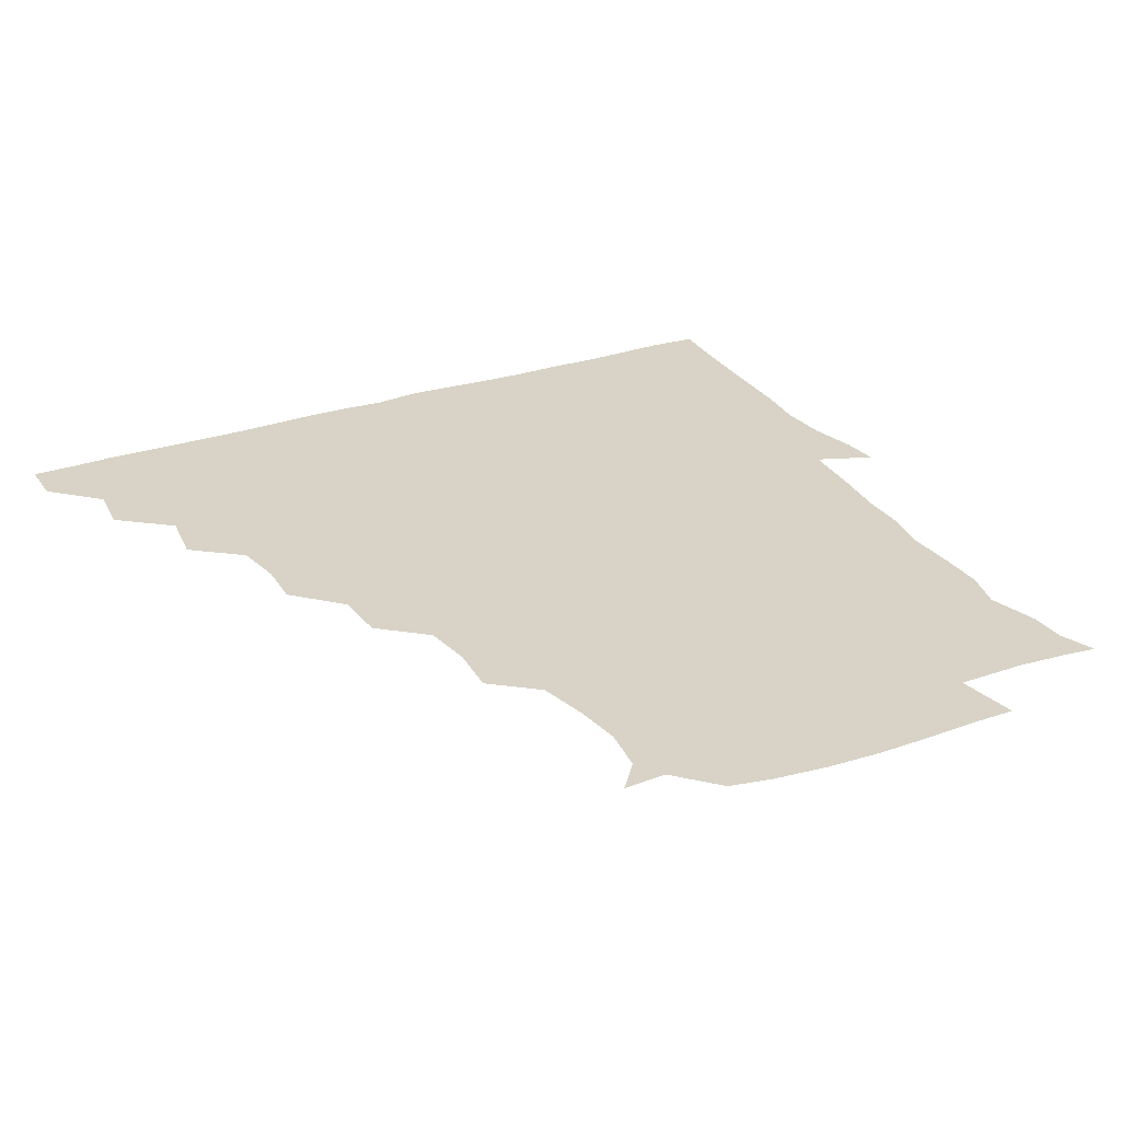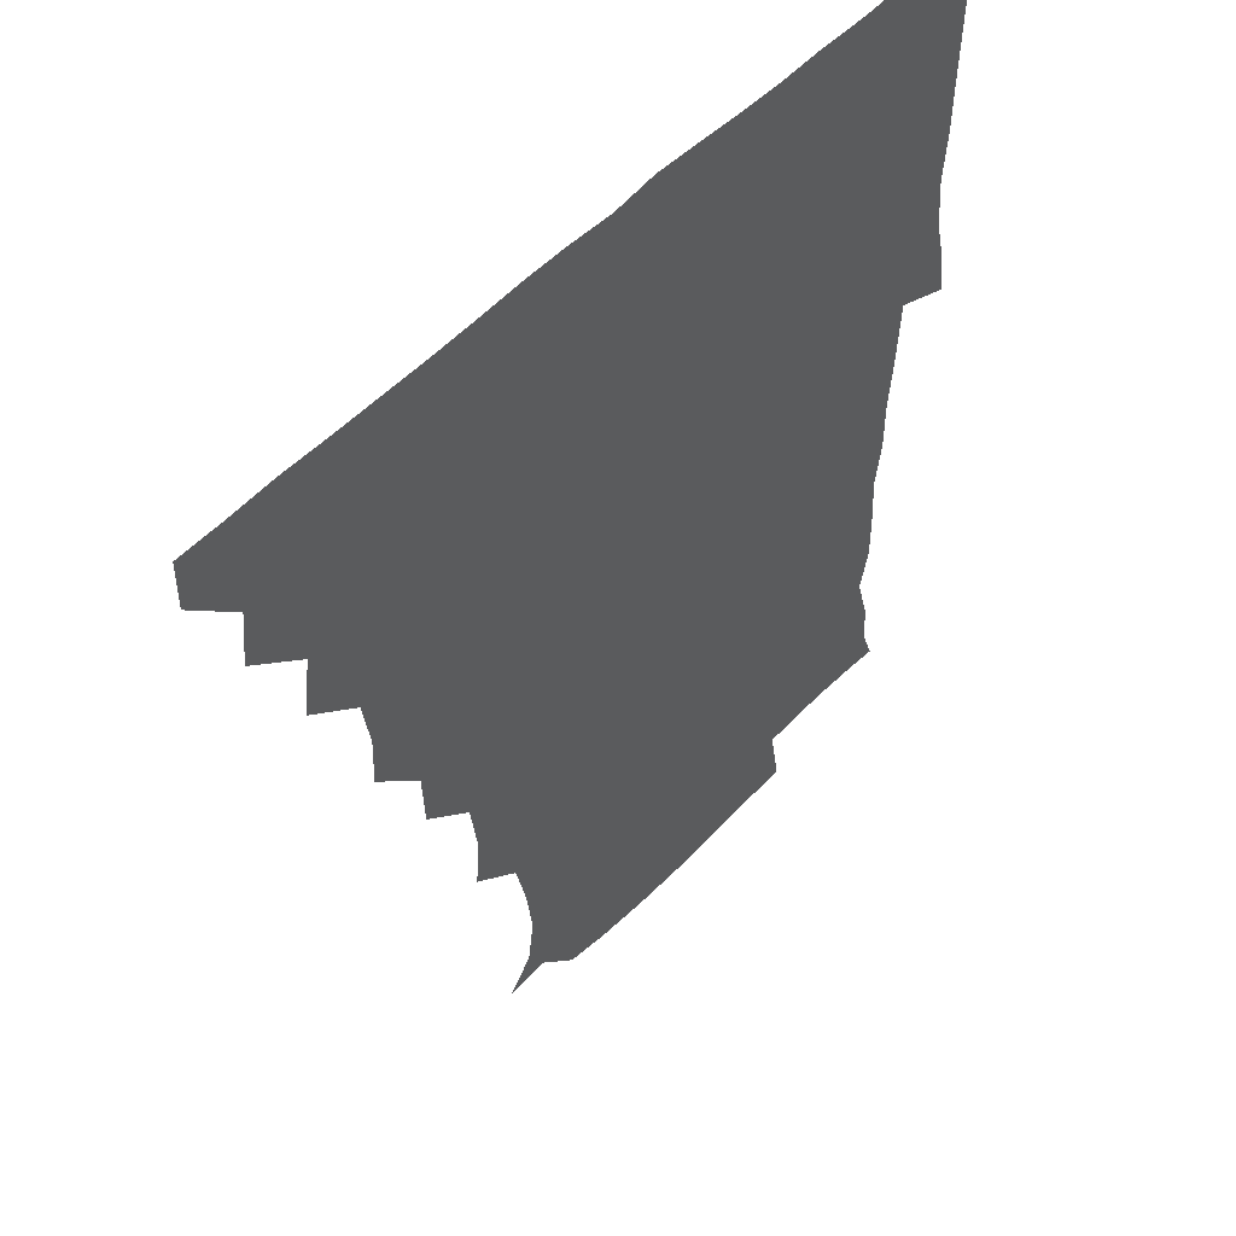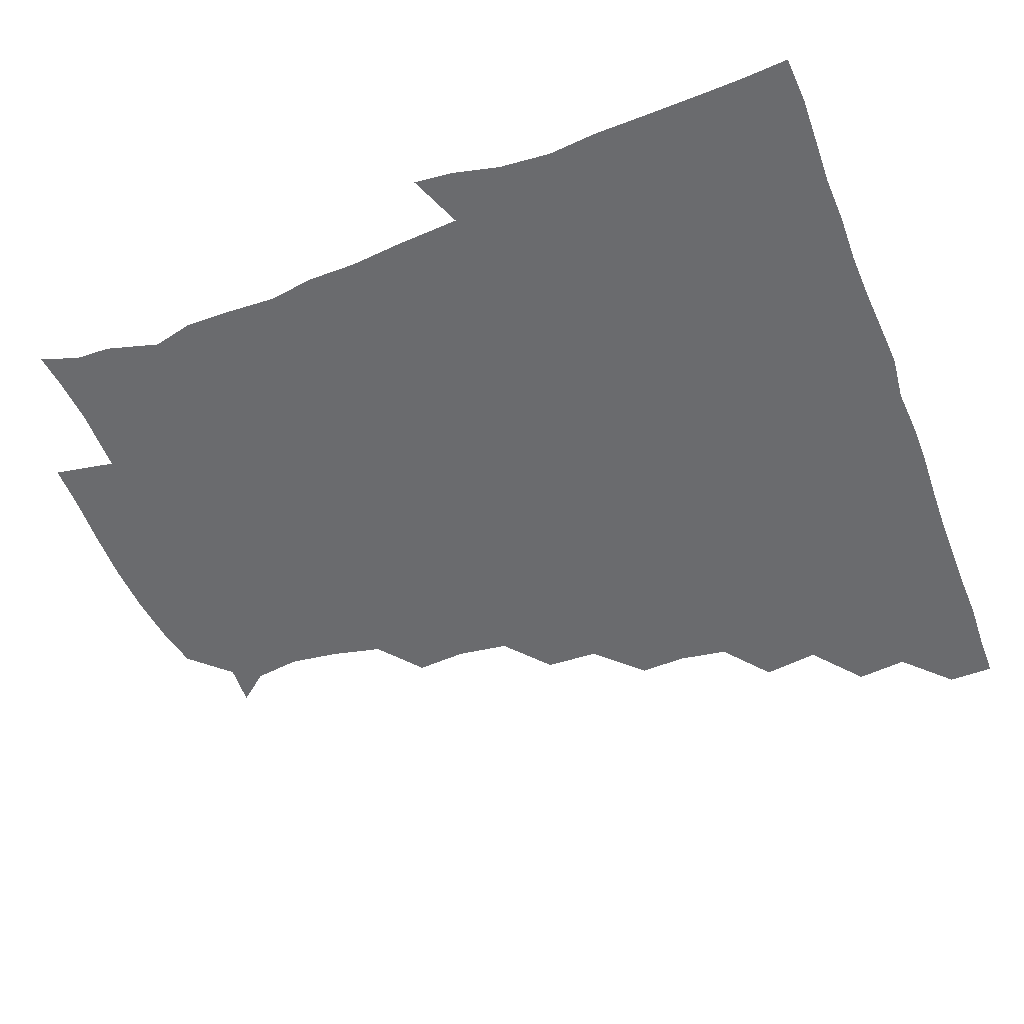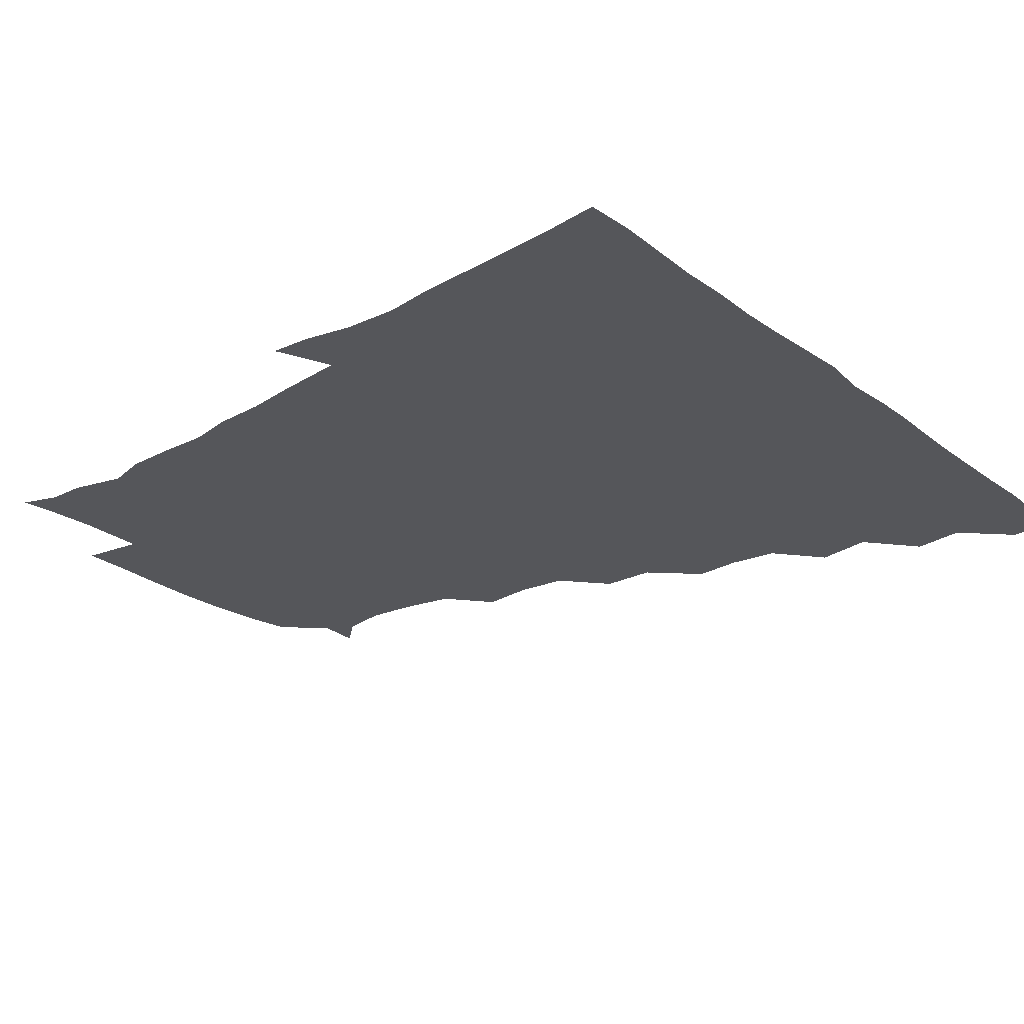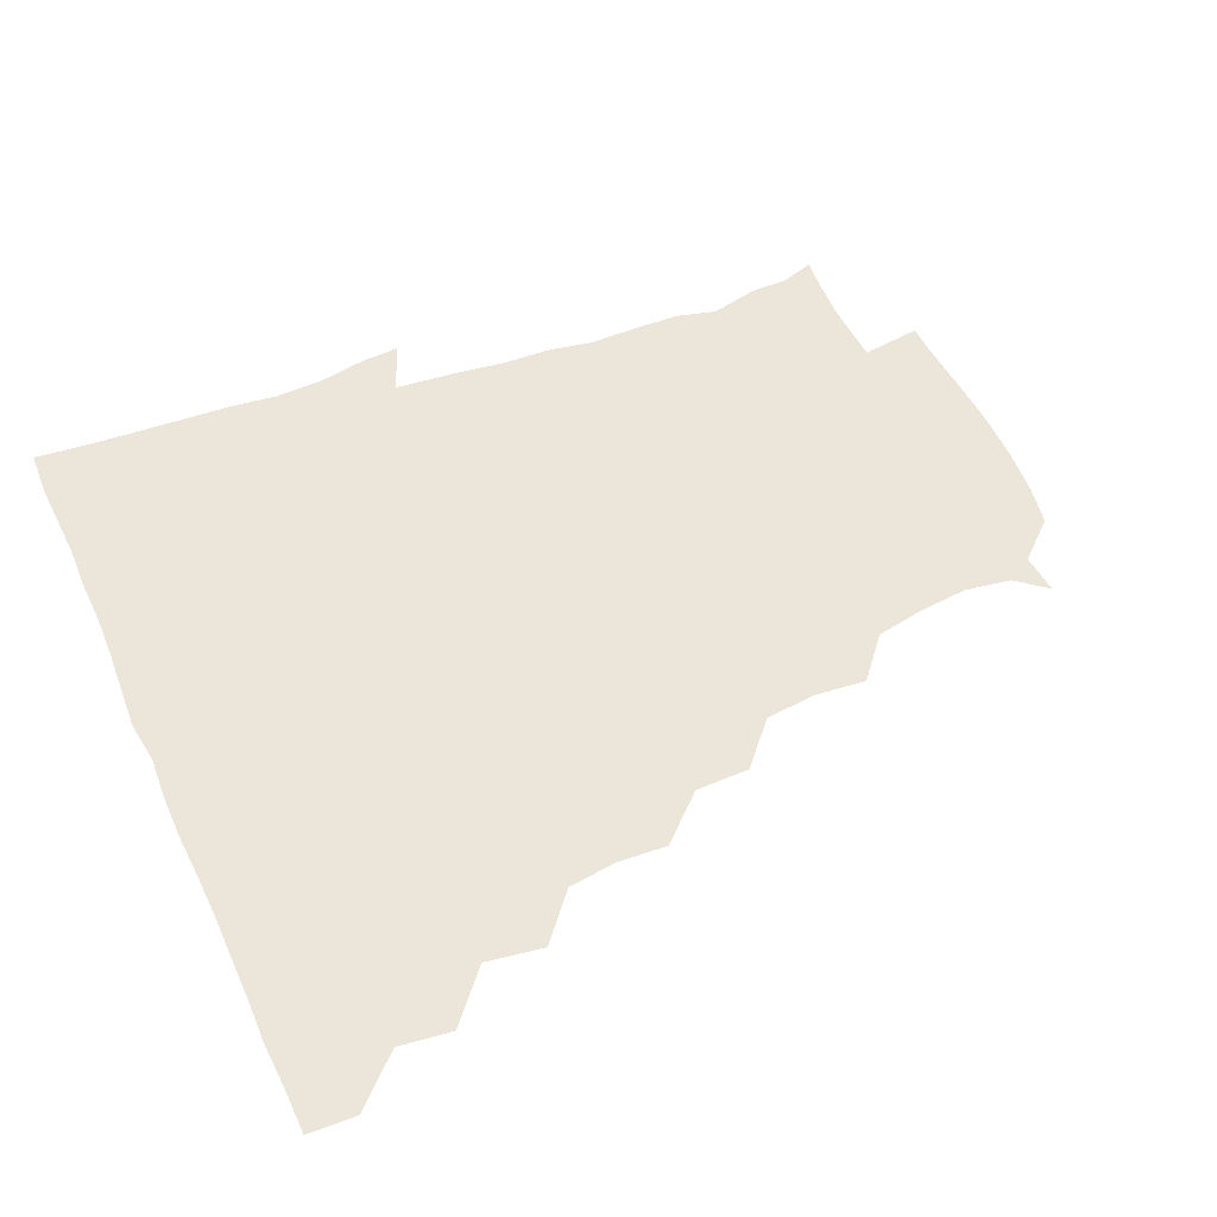
<metadata>
{"format":"obj","ext":"obj","renderer":"f3d","projection":"perspective","resolution":1024,"background":"white","views":[{"elev":28.1,"azim":-27.5,"up":"+Z"},{"elev":51.0,"azim":-48.8,"up":"+Y"},{"elev":-53.4,"azim":111.1,"up":"+Z"},{"elev":-26.0,"azim":130.6,"up":"+Z"},{"elev":48.1,"azim":-113.4,"up":"+Z"}]}
</metadata>
<code>
v 435.9 420.6 0
v 436.1 435.8 0
v 449.9 388.4 0
v 451.6 405.2 0
v 451.8 420.9 0
v 451.2 435.9 0
v 464.9 355.9 0
v 467.3 374.3 0
v 467.4 391.5 0
v 466.5 406 0
v 466.3 420.9 0
v 466.1 436.6 0
v 483 311.3 0
v 483.6 326.8 0
v 481.1 342.9 0
v 481.6 360.6 0
v 482.3 376.7 0
v 482.2 391.7 0
v 481.4 406.2 0
v 481.1 421.1 0
v 481 436.2 0
v 498.8 278.6 0
v 498 296.1 0
v 496.2 312.5 0
v 499.2 333.4 0
v 496 345.6 0
v 497.3 362.3 0
v 496.8 376.6 0
v 496.4 391.3 0
v 496.4 406 0
v 496.4 420.6 0
v 496 436.2 0
v 515.2 232.1 0
v 516.3 248.8 0
v 514 265.6 0
v 512.9 285 0
v 511.9 299.9 0
v 512.2 317.3 0
v 512.6 333.5 0
v 511 346 0
v 512.3 362.7 0
v 511.6 376.6 0
v 511.4 391.2 0
v 511.2 406 0
v 511.1 420.9 0
v 511.1 436.2 0
v 525.5 162.5 0
v 533.7 172.4 0
v 535.7 187.4 0
v 533.6 203.7 0
v 529.9 220 0
v 529.7 239.9 0
v 528.1 254.7 0
v 527.5 271.2 0
v 526.8 285.8 0
v 527.3 302.9 0
v 526.8 316.8 0
v 526.5 332.2 0
v 526.6 347 0
v 526.7 361.9 0
v 526.6 376.4 0
v 526 391.2 0
v 526.2 405.9 0
v 526.1 420.8 0
v 526.2 436.6 0
v 539.4 163.2 0
v 546.4 179.3 0
v 545.9 195.5 0
v 543.9 208.5 0
v 543 226.1 0
v 543.4 243.4 0
v 542.4 256.8 0
v 541.6 271 0
v 541.8 287.1 0
v 541.6 302.8 0
v 541.7 317.5 0
v 541.6 332.2 0
v 541.5 347 0
v 542.2 362.5 0
v 541.7 376.4 0
v 541.3 391 0
v 541.3 405.8 0
v 540.9 421.5 0
v 540.9 437.2 0
v 551.8 150 0
v 557.3 165.1 0
v 559.3 182.6 0
v 557.5 198.3 0
v 558.8 212.1 0
v 556.9 228.8 0
v 557.6 243.3 0
v 556.8 257.5 0
v 556.8 273.1 0
v 557.1 288.3 0
v 556.5 301.8 0
v 556.3 317.5 0
v 556.6 332.3 0
v 556.2 346.4 0
v 556.5 362 0
v 556.3 376.3 0
v 556.2 391 0
v 556.6 405.5 0
v 556.4 420.2 0
v 555.4 437.1 0
v 565.2 147.2 0
v 572.9 168.1 0
v 573.2 183.8 0
v 571.5 196.8 0
v 571.9 215.3 0
v 571.6 227.2 0
v 572.1 242.6 0
v 571.6 257.3 0
v 571.3 272.7 0
v 571.2 288.2 0
v 571.9 303.1 0
v 571 315.8 0
v 571.2 331.9 0
v 571.2 346.6 0
v 571.3 361.6 0
v 571.2 376.2 0
v 571.2 390.9 0
v 571.4 405.5 0
v 571.2 420.4 0
v 570.8 436.2 0
v 582 145.3 0
v 586.8 168.4 0
v 586.8 184.1 0
v 587.9 197.1 0
v 585.6 213.7 0
v 586.5 225.9 0
v 586 243.5 0
v 586.2 258.3 0
v 586.5 272.8 0
v 586.1 287.2 0
v 586.2 303.4 0
v 586.4 317.7 0
v 586.5 332.9 0
v 586.3 347.1 0
v 586.4 361.7 0
v 586.5 376.3 0
v 586.5 390.9 0
v 586.4 405.4 0
v 585.9 420.9 0
v 585.3 437.9 0
v 599.1 144.5 0
v 600.8 168.4 0
v 600.7 184.5 0
v 601.5 200.3 0
v 601.5 213.4 0
v 602.1 227.8 0
v 601 243.3 0
v 600.6 258 0
v 601.1 272.9 0
v 601.1 287.9 0
v 601.1 303.1 0
v 601.3 316.9 0
v 601.1 332.1 0
v 601.1 346.4 0
v 601.3 361.7 0
v 601.4 376.4 0
v 601.4 391 0
v 601.1 406 0
v 600.8 420.8 0
v 599.6 437.2 0
v 616.5 144.8 0
v 615.1 168.3 0
v 615.6 184.6 0
v 615.7 198 0
v 616 213.5 0
v 616 229.4 0
v 615.7 244.7 0
v 616.1 257.6 0
v 615.5 273.6 0
v 615.8 288 0
v 615.6 303.1 0
v 616.2 318.2 0
v 616.1 332.2 0
v 616.1 347.2 0
v 616.2 361.8 0
v 616.4 376.7 0
v 616.4 391.1 0
v 616.4 405.7 0
v 615.7 421.1 0
v 614.6 436.2 0
v 633.6 145.5 0
v 630 166.9 0
v 629.8 183.4 0
v 630.2 197.9 0
v 630.2 214.2 0
v 630.2 229.7 0
v 630.1 243.4 0
v 630.9 258.7 0
v 630.5 272.8 0
v 630.7 287.7 0
v 630.6 302.1 0
v 630.6 318.2 0
v 630.9 332.8 0
v 630.9 347 0
v 631 362.3 0
v 631.2 376.8 0
v 631.2 391.2 0
v 631.3 405.9 0
v 631.3 420.6 0
v 630.1 435.7 0
v 647.4 145.5 0
v 644 165.5 0
v 643.9 182.7 0
v 644.2 198.6 0
v 644.3 214.4 0
v 644.1 229.8 0
v 644.8 242.7 0
v 644.6 259.2 0
v 645.4 273 0
v 645.5 287.6 0
v 645.7 301.9 0
v 645 318 0
v 645.2 333.5 0
v 645.9 346.9 0
v 645.9 361.4 0
v 645.9 377 0
v 646.5 391.9 0
v 646.6 405.9 0
v 646.5 420.4 0
v 644.9 436.1 0
v 665.6 165.7 0
v 659.9 181.7 0
v 658.8 196.6 0
v 657.6 213.4 0
v 658.3 228.2 0
v 659.1 242 0
v 658.9 257.3 0
v 659.5 272.5 0
v 659.4 288.1 0
v 659.7 303.9 0
v 660 318.1 0
v 659.8 332.8 0
v 660.1 347.8 0
v 660.5 362.1 0
v 660.7 377.2 0
v 661 391.7 0
v 661.1 406.2 0
v 661.2 420.8 0
v 661 435.6 0
v 681.2 164.5 0
v 674.1 180.6 0
v 672.2 196 0
v 670.9 210.4 0
v 671.9 225.7 0
v 672.1 240.6 0
v 672.8 254.7 0
v 672.9 271.3 0
v 673.1 287 0
v 674 302.7 0
v 674.7 318.7 0
v 674 332.9 0
v 673.7 348 0
v 674 363.4 0
v 675 377.3 0
v 675.4 392.2 0
v 675.8 406.2 0
v 676 420.7 0
v 676 436.1 0
v 692.4 163.1 0
v 688.1 174.8 0
v 687.8 186.4 0
v 683.1 203.5 0
v 686.3 216.6 0
v 686.1 231.8 0
v 685.3 248.2 0
v 687.7 262.7 0
v 687.7 278.9 0
v 689.4 295.8 0
v 690.8 317 0
v 688.2 331.9 0
v 687.9 345.5 0
v 688.2 360.6 0
v 688.8 376.4 0
v 689.1 392 0
v 690.2 406.3 0
v 690.5 420.5 0
v 690.8 436.6 0
v 708.7 309.7 0
v 707.5 322.3 0
v 703.9 337.8 0
v 702.5 354.6 0
v 704 370.8 0
v 704.3 387.9 0
v 704.7 405.1 0
v 705.3 420.8 0
v 706.3 435.8 0
f 4 5 1
f 1 5 2
f 5 6 2
f 8 9 3
f 3 9 4
f 9 10 4
f 4 10 5
f 10 11 5
f 5 11 6
f 11 12 6
f 15 16 7
f 7 16 8
f 16 17 8
f 8 17 9
f 17 18 9
f 9 18 10
f 18 19 10
f 10 19 11
f 19 20 11
f 11 20 12
f 20 21 12
f 23 24 13
f 13 24 14
f 24 25 14
f 14 25 15
f 25 26 15
f 15 26 16
f 26 27 16
f 16 27 17
f 27 28 17
f 17 28 18
f 28 29 18
f 18 29 19
f 29 30 19
f 19 30 20
f 30 31 20
f 20 31 21
f 31 32 21
f 35 36 22
f 22 36 23
f 36 37 23
f 23 37 24
f 37 38 24
f 24 38 25
f 38 39 25
f 25 39 26
f 39 40 26
f 26 40 27
f 40 41 27
f 27 41 28
f 41 42 28
f 28 42 29
f 42 43 29
f 29 43 30
f 43 44 30
f 30 44 31
f 44 45 31
f 31 45 32
f 45 46 32
f 51 52 33
f 33 52 34
f 52 53 34
f 34 53 35
f 53 54 35
f 35 54 36
f 54 55 36
f 36 55 37
f 55 56 37
f 37 56 38
f 56 57 38
f 38 57 39
f 57 58 39
f 39 58 40
f 58 59 40
f 40 59 41
f 59 60 41
f 41 60 42
f 60 61 42
f 42 61 43
f 61 62 43
f 43 62 44
f 62 63 44
f 44 63 45
f 63 64 45
f 45 64 46
f 64 65 46
f 47 66 48
f 66 67 48
f 48 67 49
f 67 68 49
f 49 68 50
f 68 69 50
f 50 69 51
f 69 70 51
f 51 70 52
f 70 71 52
f 52 71 53
f 71 72 53
f 53 72 54
f 72 73 54
f 54 73 55
f 73 74 55
f 55 74 56
f 74 75 56
f 56 75 57
f 75 76 57
f 57 76 58
f 76 77 58
f 58 77 59
f 77 78 59
f 59 78 60
f 78 79 60
f 60 79 61
f 79 80 61
f 61 80 62
f 80 81 62
f 62 81 63
f 81 82 63
f 63 82 64
f 82 83 64
f 64 83 65
f 83 84 65
f 85 86 66
f 66 86 67
f 86 87 67
f 67 87 68
f 87 88 68
f 68 88 69
f 88 89 69
f 69 89 70
f 89 90 70
f 70 90 71
f 90 91 71
f 71 91 72
f 91 92 72
f 72 92 73
f 92 93 73
f 73 93 74
f 93 94 74
f 74 94 75
f 94 95 75
f 75 95 76
f 95 96 76
f 76 96 77
f 96 97 77
f 77 97 78
f 97 98 78
f 78 98 79
f 98 99 79
f 79 99 80
f 99 100 80
f 80 100 81
f 100 101 81
f 81 101 82
f 101 102 82
f 82 102 83
f 102 103 83
f 83 103 84
f 103 104 84
f 85 105 86
f 105 106 86
f 86 106 87
f 106 107 87
f 87 107 88
f 107 108 88
f 88 108 89
f 108 109 89
f 89 109 90
f 109 110 90
f 90 110 91
f 110 111 91
f 91 111 92
f 111 112 92
f 92 112 93
f 112 113 93
f 93 113 94
f 113 114 94
f 94 114 95
f 114 115 95
f 95 115 96
f 115 116 96
f 96 116 97
f 116 117 97
f 97 117 98
f 117 118 98
f 98 118 99
f 118 119 99
f 99 119 100
f 119 120 100
f 100 120 101
f 120 121 101
f 101 121 102
f 121 122 102
f 102 122 103
f 122 123 103
f 103 123 104
f 123 124 104
f 105 125 106
f 125 126 106
f 106 126 107
f 126 127 107
f 107 127 108
f 127 128 108
f 108 128 109
f 128 129 109
f 109 129 110
f 129 130 110
f 110 130 111
f 130 131 111
f 111 131 112
f 131 132 112
f 112 132 113
f 132 133 113
f 113 133 114
f 133 134 114
f 114 134 115
f 134 135 115
f 115 135 116
f 135 136 116
f 116 136 117
f 136 137 117
f 117 137 118
f 137 138 118
f 118 138 119
f 138 139 119
f 119 139 120
f 139 140 120
f 120 140 121
f 140 141 121
f 121 141 122
f 141 142 122
f 122 142 123
f 142 143 123
f 123 143 124
f 143 144 124
f 125 145 126
f 145 146 126
f 126 146 127
f 146 147 127
f 127 147 128
f 147 148 128
f 128 148 129
f 148 149 129
f 129 149 130
f 149 150 130
f 130 150 131
f 150 151 131
f 131 151 132
f 151 152 132
f 132 152 133
f 152 153 133
f 133 153 134
f 153 154 134
f 134 154 135
f 154 155 135
f 135 155 136
f 155 156 136
f 136 156 137
f 156 157 137
f 137 157 138
f 157 158 138
f 138 158 139
f 158 159 139
f 139 159 140
f 159 160 140
f 140 160 141
f 160 161 141
f 141 161 142
f 161 162 142
f 142 162 143
f 162 163 143
f 143 163 144
f 163 164 144
f 145 165 146
f 165 166 146
f 146 166 147
f 166 167 147
f 147 167 148
f 167 168 148
f 148 168 149
f 168 169 149
f 149 169 150
f 169 170 150
f 150 170 151
f 170 171 151
f 151 171 152
f 171 172 152
f 152 172 153
f 172 173 153
f 153 173 154
f 173 174 154
f 154 174 155
f 174 175 155
f 155 175 156
f 175 176 156
f 156 176 157
f 176 177 157
f 157 177 158
f 177 178 158
f 158 178 159
f 178 179 159
f 159 179 160
f 179 180 160
f 160 180 161
f 180 181 161
f 161 181 162
f 181 182 162
f 162 182 163
f 182 183 163
f 163 183 164
f 183 184 164
f 165 185 166
f 185 186 166
f 166 186 167
f 186 187 167
f 167 187 168
f 187 188 168
f 168 188 169
f 188 189 169
f 169 189 170
f 189 190 170
f 170 190 171
f 190 191 171
f 171 191 172
f 191 192 172
f 172 192 173
f 192 193 173
f 173 193 174
f 193 194 174
f 174 194 175
f 194 195 175
f 175 195 176
f 195 196 176
f 176 196 177
f 196 197 177
f 177 197 178
f 197 198 178
f 178 198 179
f 198 199 179
f 179 199 180
f 199 200 180
f 180 200 181
f 200 201 181
f 181 201 182
f 201 202 182
f 182 202 183
f 202 203 183
f 183 203 184
f 203 204 184
f 185 205 186
f 205 206 186
f 186 206 187
f 206 207 187
f 187 207 188
f 207 208 188
f 188 208 189
f 208 209 189
f 189 209 190
f 209 210 190
f 190 210 191
f 210 211 191
f 191 211 192
f 211 212 192
f 192 212 193
f 212 213 193
f 193 213 194
f 213 214 194
f 194 214 195
f 214 215 195
f 195 215 196
f 215 216 196
f 196 216 197
f 216 217 197
f 197 217 198
f 217 218 198
f 198 218 199
f 218 219 199
f 199 219 200
f 219 220 200
f 200 220 201
f 220 221 201
f 201 221 202
f 221 222 202
f 202 222 203
f 222 223 203
f 203 223 204
f 223 224 204
f 206 225 207
f 225 226 207
f 207 226 208
f 226 227 208
f 208 227 209
f 227 228 209
f 209 228 210
f 228 229 210
f 210 229 211
f 229 230 211
f 211 230 212
f 230 231 212
f 212 231 213
f 231 232 213
f 213 232 214
f 232 233 214
f 214 233 215
f 233 234 215
f 215 234 216
f 234 235 216
f 216 235 217
f 235 236 217
f 217 236 218
f 236 237 218
f 218 237 219
f 237 238 219
f 219 238 220
f 238 239 220
f 220 239 221
f 239 240 221
f 221 240 222
f 240 241 222
f 222 241 223
f 241 242 223
f 223 242 224
f 242 243 224
f 225 244 226
f 244 245 226
f 226 245 227
f 245 246 227
f 227 246 228
f 246 247 228
f 228 247 229
f 247 248 229
f 229 248 230
f 248 249 230
f 230 249 231
f 249 250 231
f 231 250 232
f 250 251 232
f 232 251 233
f 251 252 233
f 233 252 234
f 252 253 234
f 234 253 235
f 253 254 235
f 235 254 236
f 254 255 236
f 236 255 237
f 255 256 237
f 237 256 238
f 256 257 238
f 238 257 239
f 257 258 239
f 239 258 240
f 258 259 240
f 240 259 241
f 259 260 241
f 241 260 242
f 260 261 242
f 242 261 243
f 261 262 243
f 244 263 245
f 263 264 245
f 245 264 246
f 264 265 246
f 246 265 247
f 265 266 247
f 247 266 248
f 266 267 248
f 248 267 249
f 267 268 249
f 249 268 250
f 268 269 250
f 250 269 251
f 269 270 251
f 251 270 252
f 270 271 252
f 252 271 253
f 271 272 253
f 253 272 254
f 272 273 254
f 254 273 255
f 273 274 255
f 255 274 256
f 274 275 256
f 256 275 257
f 275 276 257
f 257 276 258
f 276 277 258
f 258 277 259
f 277 278 259
f 259 278 260
f 278 279 260
f 260 279 261
f 279 280 261
f 261 280 262
f 280 281 262
f 273 282 274
f 282 283 274
f 274 283 275
f 283 284 275
f 275 284 276
f 284 285 276
f 276 285 277
f 285 286 277
f 277 286 278
f 286 287 278
f 278 287 279
f 287 288 279
f 279 288 280
f 288 289 280
f 280 289 281
f 289 290 281

</code>
